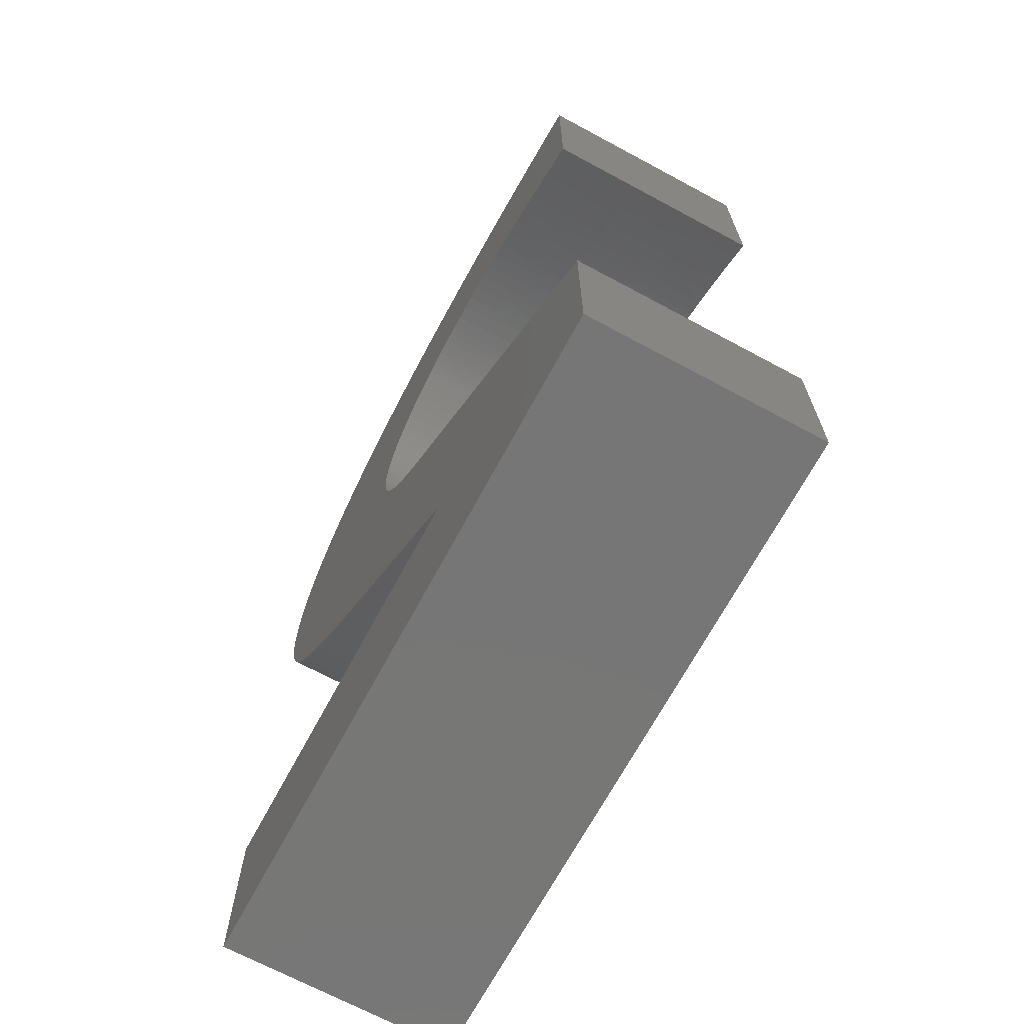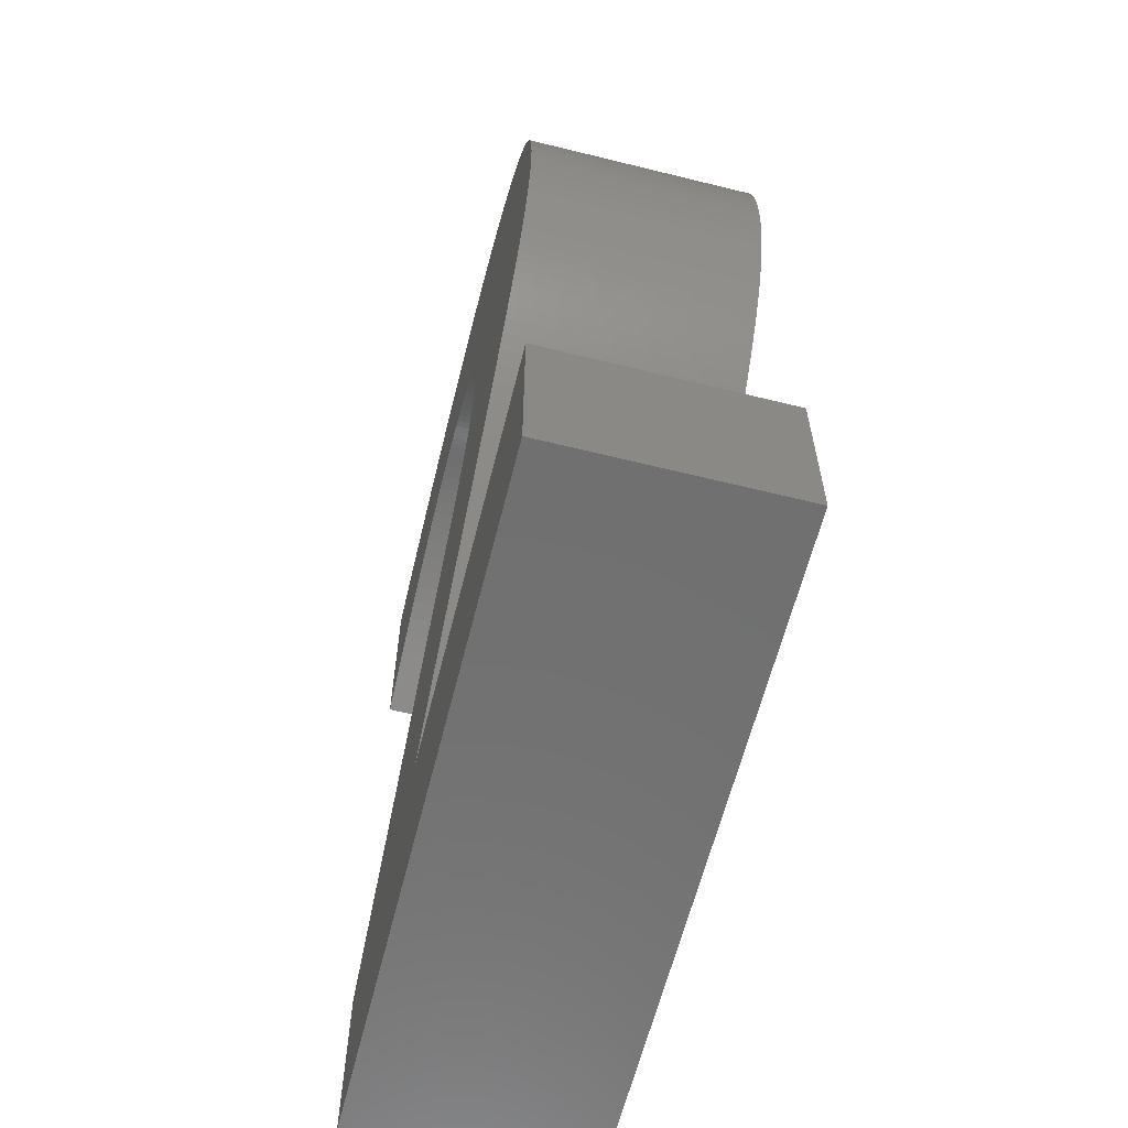
<metadata>
{"format":"stl","ext":"stl","renderer":"f3d","projection":"perspective","resolution":1024,"background":"white","views":[{"elev":-69.1,"azim":-118.3,"up":"+Y"},{"elev":-62.1,"azim":75.9,"up":"+Y"}]}
</metadata>
<code>
# stl→obj: 400 verts, 796 faces
v 33.42 -40.75 10
v 33.42 -40.75 0
v 33.42 -33.17 10
v 33.42 -33.17 0
v 4.337 -40.75 10
v 4.337 -40.75 0
v 4.337 -33.17 10
v 4.337 -33.17 0
v 18.94 -20.28 10
v 18.94 -20.28 0
v 19.41 -19.84 10
v 19.55 -19.71 5
v 19.41 -19.84 0
v 19.86 -19.4 0
v 19.86 -19.4 10
v 20.1 -19.14 5
v 20.27 -18.96 0
v 20.27 -18.96 10
v 20.6 -18.58 5
v 20.65 -18.53 0
v 20.65 -18.53 10
v 20.99 -18.09 10
v 21.04 -18.03 5
v 21.31 -17.67 10
v 21.44 -17.48 5
v 21.59 -17.24 10
v 21.78 -16.93 5
v 21.84 -16.82 10
v 22.06 -16.39 5
v 22.06 -16.39 10
v 22.25 -15.97 10
v 22.3 -15.83 5
v 22.41 -15.53 10
v 22.51 -15.21 5
v 22.41 -15.53 0
v 22.54 -15.09 0
v 22.25 -15.97 0
v 22.06 -16.39 0
v 21.84 -16.82 0
v 21.59 -17.24 0
v 20.99 -18.09 0
v 21.31 -17.67 0
v 22.54 -15.09 10
v 22.66 -14.58 5
v 22.65 -14.65 0
v 22.65 -14.65 10
v 22.72 -14.2 10
v 22.75 -13.94 5
v 22.76 -13.75 10
v 22.78 -13.29 10
v 22.76 -13.75 0
v 22.78 -13.29 0
v 22.72 -14.2 0
v 22.77 -12.94 10
v 22.77 -12.86 5
v 22.77 -12.94 0
v 22.75 -12.61 0
v 22.75 -12.61 10
v 22.73 -12.45 5
v 22.71 -12.28 0
v 22.71 -12.28 10
v 22.68 -12.05 5
v 22.66 -11.96 0
v 22.66 -11.96 10
v 22.6 -11.66 5
v 22.59 -11.64 0
v 22.59 -11.64 10
v 22.51 -11.34 10
v 22.49 -11.28 5
v 22.42 -11.04 10
v 22.37 -10.92 5
v 22.3 -10.76 10
v 22.22 -10.57 5
v 22.18 -10.48 10
v 22.05 -10.23 5
v 22.04 -10.21 10
v 21.88 -9.947 10
v 21.86 -9.91 5
v 21.72 -9.694 10
v 21.65 -9.6 5
v 21.72 -9.694 0
v 21.53 -9.449 0
v 21.88 -9.947 0
v 22.04 -10.21 0
v 22.18 -10.48 0
v 22.3 -10.76 0
v 22.51 -11.34 0
v 22.42 -11.04 0
v 21.53 -9.449 10
v 21.41 -9.303 5
v 21.33 -9.214 0
v 21.33 -9.214 10
v 21.15 -9.018 5
v 21.12 -8.986 0
v 21.12 -8.986 10
v 20.87 -8.747 5
v 20.89 -8.768 0
v 20.89 -8.768 10
v 20.65 -8.56 10
v 20.57 -8.494 5
v 20.4 -8.365 10
v 20.25 -8.26 5
v 20.14 -8.184 10
v 19.92 -8.048 5
v 19.87 -8.017 10
v 19.59 -7.863 10
v 19.49 -7.814 5
v 19.3 -7.722 10
v 19.04 -7.612 5
v 19.3 -7.722 0
v 19 -7.594 0
v 19.59 -7.863 0
v 19.87 -8.017 0
v 20.14 -8.184 0
v 20.4 -8.365 0
v 20.65 -8.56 0
v 19 -7.594 10
v 18.69 -7.48 10
v 18.57 -7.441 5
v 18.37 -7.38 10
v 18.07 -7.301 5
v 18.04 -7.293 10
v 17.7 -7.219 10
v 17.55 -7.192 5
v 17.35 -7.159 10
v 17 -7.114 5
v 17.35 -7.159 0
v 16.99 -7.112 0
v 17.7 -7.219 0
v 18.04 -7.293 0
v 18.37 -7.38 0
v 18.69 -7.48 0
v 16.99 -7.112 10
v 16.62 -7.078 10
v 16.44 -7.067 5
v 16.24 -7.058 10
v 15.85 -7.051 10
v 16.24 -7.058 0
v 15.85 -7.051 0
v 16.62 -7.078 0
v 15.24 -7.068 10
v 15.1 -7.076 5
v 15.24 -7.068 0
v 14.62 -7.116 0
v 14.62 -7.116 10
v 14.33 -7.149 5
v 13.98 -7.196 0
v 13.98 -7.196 10
v 13.53 -7.271 5
v 13.33 -7.309 0
v 13.33 -7.309 10
v 12.71 -7.442 5
v 12.66 -7.454 0
v 12.66 -7.454 10
v 11.98 -7.631 10
v 11.88 -7.661 5
v 11.29 -7.84 10
v 11.01 -7.929 5
v 10.58 -8.081 10
v 10.13 -8.246 5
v 9.853 -8.355 10
v 9.228 -8.612 5
v 9.117 -8.66 10
v 8.655 -8.865 5
v 8.367 -8.998 10
v 8.074 -9.138 5
v 7.605 -9.368 10
v 7.485 -9.429 5
v 6.831 -9.77 10
v 6.889 -9.739 5
v 6.286 -10.07 5
v 6.831 -9.77 0
v 6.043 -10.2 0
v 7.605 -9.368 0
v 11.98 -7.631 0
v 11.29 -7.84 0
v 10.58 -8.081 0
v 9.853 -8.355 0
v 9.117 -8.66 0
v 8.367 -8.998 0
v 6.043 -10.2 10
v 5.675 -10.42 5
v 5.243 -10.67 0
v 5.243 -10.67 10
v 5.057 -10.78 5
v 4.431 -11.17 0
v 4.431 -11.17 10
v 4.431 -2.371 10
v 4.431 -2.371 0
v 5.303 -2.091 10
v 5.557 -2.013 5
v 5.303 -2.091 0
v 6.172 -1.828 0
v 6.172 -1.828 10
v 6.678 -1.683 5
v 7.038 -1.582 0
v 7.038 -1.582 10
v 7.795 -1.381 5
v 7.902 -1.353 0
v 7.902 -1.353 10
v 8.762 -1.142 10
v 8.906 -1.108 5
v 9.62 -0.9468 10
v 10.01 -0.863 5
v 10.47 -0.7691 10
v 11.11 -0.6468 5
v 11.33 -0.6084 10
v 12.21 -0.4601 5
v 12.17 -0.4658 10
v 13.02 -0.3422 10
v 13.3 -0.3051 5
v 13.86 -0.2377 10
v 14.49 -0.1716 5
v 13.86 -0.2377 0
v 14.7 -0.1521 0
v 13.02 -0.3422 0
v 12.17 -0.4658 0
v 11.33 -0.6084 0
v 10.47 -0.7691 0
v 8.762 -1.142 0
v 9.62 -0.9468 0
v 14.7 -0.1521 10
v 15.67 -0.07627 5
v 15.53 -0.08556 0
v 15.53 -0.08556 10
v 16.36 -0.03803 10
v 16.84 -0.01907 5
v 17.18 -0.009507 10
v 18 1.116e-07 10
v 17.18 -0.009507 0
v 18 1.116e-07 0
v 16.36 -0.03803 0
v 18.89 -0.01237 10
v 19.11 -0.01966 5
v 18.89 -0.01237 0
v 19.75 -0.04948 0
v 19.75 -0.04948 10
v 20.19 -0.07863 5
v 20.58 -0.1113 0
v 20.58 -0.1113 10
v 21.22 -0.1769 5
v 21.39 -0.1979 0
v 21.39 -0.1979 10
v 22.21 -0.3145 5
v 22.18 -0.3093 0
v 22.18 -0.3093 10
v 22.94 -0.4453 10
v 23.16 -0.4914 5
v 23.67 -0.6062 10
v 24.07 -0.7076 5
v 24.38 -0.7917 10
v 24.95 -0.9632 5
v 25.06 -1.002 10
v 25.78 -1.258 5
v 25.72 -1.237 10
v 26.36 -1.497 10
v 26.57 -1.592 5
v 26.97 -1.781 10
v 27.33 -1.966 5
v 26.97 -1.781 0
v 27.55 -2.091 0
v 26.36 -1.497 0
v 25.72 -1.237 0
v 25.06 -1.002 0
v 24.38 -0.7917 0
v 22.94 -0.4453 0
v 23.67 -0.6062 0
v 27.55 -2.091 10
v 28.04 -2.378 5
v 28.11 -2.425 0
v 28.11 -2.425 10
v 28.71 -2.831 5
v 28.65 -2.783 0
v 28.65 -2.783 10
v 29.16 -3.167 10
v 29.35 -3.322 5
v 29.64 -3.572 10
v 29.93 -3.845 5
v 30.09 -3.997 10
v 30.47 -4.4 5
v 30.51 -4.442 10
v 30.9 -4.905 10
v 30.96 -4.986 5
v 31.26 -5.388 10
v 31.22 -5.343 5
v 31.26 -5.388 0
v 31.47 -5.712 5
v 31.58 -5.891 0
v 31.7 -6.091 5
v 31.88 -6.413 0
v 31.91 -6.48 5
v 32.11 -6.88 5
v 31.88 -6.413 10
v 32.14 -6.954 10
v 32.29 -7.291 5
v 32.37 -7.515 10
v 32.45 -7.712 5
v 32.37 -7.515 0
v 32.58 -8.095 0
v 32.14 -6.954 0
v 29.16 -3.167 0
v 29.64 -3.572 0
v 30.09 -3.997 0
v 30.51 -4.442 0
v 31.58 -5.891 10
v 32.58 -8.095 10
v 32.59 -8.144 5
v 32.72 -8.587 5
v 32.75 -8.694 0
v 32.83 -9.04 5
v 32.89 -9.313 0
v 32.92 -9.504 5
v 33 -9.951 0
v 33 -9.978 5
v 33.06 -10.46 5
v 33 -9.951 10
v 33.07 -10.61 10
v 33.1 -10.96 5
v 33.12 -11.29 10
v 33.13 -11.46 5
v 33.12 -11.29 0
v 33.14 -11.98 0
v 33.07 -10.61 0
v 32.75 -8.694 10
v 32.89 -9.313 10
v 33.14 -11.98 10
v 30.9 -4.905 0
v 33.11 -12.79 5
v 33.11 -12.79 0
v 33.03 -13.59 5
v 33.03 -13.59 0
v 32.9 -14.37 5
v 32.9 -14.37 0
v 32.72 -15.14 5
v 32.71 -15.14 0
v 32.48 -15.89 5
v 32.48 -15.9 0
v 32.19 -16.63 5
v 32.19 -16.64 0
v 31.85 -17.36 5
v 31.85 -17.37 0
v 31.46 -18.07 5
v 31.45 -18.08 0
v 31.23 -18.43 5
v 31.23 -18.44 0
v 30.98 -18.81 5
v 30.97 -18.82 0
v 30.7 -19.2 5
v 30.69 -19.21 0
v 30.38 -19.6 5
v 30.38 -19.61 0
v 30.04 -20.03 5
v 30.04 -20.04 0
v 29.67 -20.46 5
v 29.67 -20.47 0
v 29.27 -20.92 5
v 29.27 -20.93 0
v 28.85 -21.38 5
v 28.84 -21.39 0
v 28.39 -21.87 5
v 28.38 -21.87 0
v 27.9 -22.37 5
v 27.89 -22.37 0
v 27.39 -22.88 5
v 27.38 -22.89 0
v 26.84 -23.41 5
v 26.84 -23.41 0
v 26.27 -23.95 5
v 26.26 -23.96 0
v 25.66 -24.51 5
v 25.66 -24.52 0
v 25.03 -25.09 5
v 25.03 -25.09 0
v 24.37 -25.68 0
v 33.03 -13.59 10
v 33.11 -12.79 10
v 32.9 -14.37 10
v 32.71 -15.14 10
v 32.48 -15.9 10
v 32.19 -16.64 10
v 31.85 -17.37 10
v 31.45 -18.08 10
v 31.23 -18.44 10
v 30.97 -18.82 10
v 30.69 -19.21 10
v 30.38 -19.61 10
v 30.04 -20.04 10
v 29.67 -20.47 10
v 29.27 -20.93 10
v 28.84 -21.39 10
v 28.38 -21.87 10
v 27.89 -22.37 10
v 27.38 -22.89 10
v 26.84 -23.41 10
v 26.26 -23.96 10
v 25.66 -24.52 10
v 25.03 -25.09 10
v 24.37 -25.68 10
v 15.79 -33.17 10
v 15.79 -33.17 0
f 1 2 3
f 3 2 4
f 5 6 1
f 1 6 2
f 7 8 5
f 5 8 6
f 9 10 7
f 7 10 8
f 9 11 10
f 10 11 12
f 13 12 14
f 13 10 12
f 11 15 12
f 12 15 16
f 14 16 17
f 14 12 16
f 15 18 16
f 16 18 19
f 17 19 20
f 17 16 19
f 18 21 19
f 19 21 22
f 23 22 24
f 25 24 26
f 27 26 28
f 29 28 30
f 31 29 30
f 31 32 29
f 31 33 32
f 32 33 34
f 35 34 36
f 35 32 34
f 35 37 32
f 32 37 29
f 29 37 38
f 39 29 38
f 39 27 29
f 39 40 27
f 27 40 25
f 26 27 25
f 19 22 23
f 41 23 42
f 41 19 23
f 41 20 19
f 23 24 25
f 42 25 40
f 42 23 25
f 27 28 29
f 33 43 34
f 34 43 44
f 36 44 45
f 36 34 44
f 43 46 44
f 44 46 47
f 48 47 49
f 50 48 49
f 50 51 48
f 50 52 51
f 44 47 48
f 53 48 51
f 53 44 48
f 53 45 44
f 50 54 52
f 52 54 55
f 56 55 57
f 56 52 55
f 54 58 55
f 55 58 59
f 57 59 60
f 57 55 59
f 58 61 59
f 59 61 62
f 60 62 63
f 60 59 62
f 61 64 62
f 62 64 65
f 63 65 66
f 63 62 65
f 64 67 65
f 65 67 68
f 69 68 70
f 71 70 72
f 73 72 74
f 75 74 76
f 77 75 76
f 77 78 75
f 77 79 78
f 78 79 80
f 81 80 82
f 81 78 80
f 81 83 78
f 78 83 75
f 75 83 84
f 85 75 84
f 85 73 75
f 85 86 73
f 73 86 71
f 72 73 71
f 65 68 69
f 87 69 88
f 87 65 69
f 87 66 65
f 69 70 71
f 88 71 86
f 88 69 71
f 73 74 75
f 79 89 80
f 80 89 90
f 82 90 91
f 82 80 90
f 89 92 90
f 90 92 93
f 91 93 94
f 91 90 93
f 92 95 93
f 93 95 96
f 94 96 97
f 94 93 96
f 95 98 96
f 96 98 99
f 100 99 101
f 102 101 103
f 104 103 105
f 106 104 105
f 106 107 104
f 106 108 107
f 107 108 109
f 110 109 111
f 110 107 109
f 110 112 107
f 107 112 104
f 104 112 113
f 114 104 113
f 114 102 104
f 114 115 102
f 102 115 100
f 101 102 100
f 96 99 100
f 116 100 115
f 116 96 100
f 116 97 96
f 102 103 104
f 108 117 109
f 109 117 118
f 119 118 120
f 121 120 122
f 123 121 122
f 123 124 121
f 123 125 124
f 124 125 126
f 127 126 128
f 127 124 126
f 127 129 124
f 124 129 121
f 121 129 130
f 131 121 130
f 131 119 121
f 131 132 119
f 119 132 109
f 118 119 109
f 119 120 121
f 125 133 126
f 126 133 134
f 135 134 136
f 137 135 136
f 137 138 135
f 137 139 138
f 126 134 135
f 140 135 138
f 140 126 135
f 140 128 126
f 132 111 109
f 137 141 139
f 139 141 142
f 143 142 144
f 143 139 142
f 141 145 142
f 142 145 146
f 144 146 147
f 144 142 146
f 145 148 146
f 146 148 149
f 147 149 150
f 147 146 149
f 148 151 149
f 149 151 152
f 150 152 153
f 150 149 152
f 151 154 152
f 152 154 155
f 156 155 157
f 158 157 159
f 160 159 161
f 162 161 163
f 164 163 165
f 166 165 167
f 168 167 169
f 170 169 171
f 172 171 173
f 172 170 171
f 172 168 170
f 172 174 168
f 168 174 166
f 167 168 166
f 152 155 156
f 175 156 176
f 175 152 156
f 175 153 152
f 156 157 158
f 176 158 177
f 176 156 158
f 158 159 160
f 177 160 178
f 177 158 160
f 160 161 162
f 178 162 179
f 178 160 162
f 162 163 164
f 179 164 180
f 179 162 164
f 164 165 166
f 180 166 174
f 180 164 166
f 169 181 171
f 171 181 182
f 173 182 183
f 173 171 182
f 181 184 182
f 182 184 185
f 183 185 186
f 183 182 185
f 184 187 185
f 185 187 186
f 168 169 170
f 188 189 187
f 187 189 186
f 188 190 189
f 189 190 191
f 192 191 193
f 192 189 191
f 190 194 191
f 191 194 195
f 193 195 196
f 193 191 195
f 194 197 195
f 195 197 198
f 196 198 199
f 196 195 198
f 197 200 198
f 198 200 201
f 202 201 203
f 204 203 205
f 206 205 207
f 208 207 209
f 210 208 209
f 210 211 208
f 210 212 211
f 211 212 213
f 214 213 215
f 214 211 213
f 214 216 211
f 211 216 208
f 208 216 217
f 218 208 217
f 218 206 208
f 218 219 206
f 206 219 204
f 205 206 204
f 198 201 202
f 220 202 221
f 220 198 202
f 220 199 198
f 202 203 204
f 221 204 219
f 221 202 204
f 206 207 208
f 212 222 213
f 213 222 223
f 215 223 224
f 215 213 223
f 222 225 223
f 223 225 226
f 227 226 228
f 229 227 228
f 229 230 227
f 229 231 230
f 223 226 227
f 232 227 230
f 232 223 227
f 232 224 223
f 229 233 231
f 231 233 234
f 235 234 236
f 235 231 234
f 233 237 234
f 234 237 238
f 236 238 239
f 236 234 238
f 237 240 238
f 238 240 241
f 239 241 242
f 239 238 241
f 240 243 241
f 241 243 244
f 242 244 245
f 242 241 244
f 243 246 244
f 244 246 247
f 248 247 249
f 250 249 251
f 252 251 253
f 254 253 255
f 256 254 255
f 256 257 254
f 256 258 257
f 257 258 259
f 260 259 261
f 260 257 259
f 260 262 257
f 257 262 254
f 254 262 263
f 264 254 263
f 264 252 254
f 264 265 252
f 252 265 250
f 251 252 250
f 244 247 248
f 266 248 267
f 266 244 248
f 266 245 244
f 248 249 250
f 267 250 265
f 267 248 250
f 252 253 254
f 258 268 259
f 259 268 269
f 261 269 270
f 261 259 269
f 268 271 269
f 269 271 272
f 270 272 273
f 270 269 272
f 271 274 272
f 272 274 275
f 276 275 277
f 278 277 279
f 280 279 281
f 282 280 281
f 282 283 280
f 282 284 283
f 283 284 285
f 286 285 287
f 288 287 289
f 290 289 291
f 292 291 293
f 294 292 293
f 294 295 292
f 294 296 295
f 295 296 297
f 298 297 299
f 298 295 297
f 298 300 295
f 295 300 292
f 292 300 290
f 291 292 290
f 272 275 276
f 301 276 302
f 301 272 276
f 301 273 272
f 276 277 278
f 302 278 303
f 302 276 278
f 278 279 280
f 303 280 304
f 303 278 280
f 285 284 287
f 287 284 305
f 289 305 293
f 291 289 293
f 287 305 289
f 296 306 297
f 297 306 307
f 299 307 308
f 309 308 310
f 311 310 312
f 313 312 314
f 315 314 316
f 317 315 316
f 317 318 315
f 317 319 318
f 318 319 320
f 321 320 322
f 321 318 320
f 321 323 318
f 318 323 315
f 315 323 313
f 314 315 313
f 307 306 308
f 308 306 324
f 310 324 325
f 312 325 316
f 314 312 316
f 308 324 310
f 310 325 312
f 319 326 320
f 320 326 322
f 313 311 312
f 311 309 310
f 309 299 308
f 307 299 297
f 290 288 289
f 288 286 287
f 285 286 283
f 283 286 327
f 280 327 304
f 280 283 327
f 322 326 328
f 329 328 330
f 331 330 332
f 333 332 334
f 335 334 336
f 337 336 338
f 339 338 340
f 341 340 342
f 343 342 344
f 345 344 346
f 347 346 348
f 349 348 350
f 351 350 352
f 353 352 354
f 355 354 356
f 357 356 358
f 359 358 360
f 361 360 362
f 363 362 364
f 365 364 366
f 367 366 368
f 369 368 370
f 371 370 372
f 373 372 374
f 373 371 372
f 375 330 376
f 375 332 330
f 375 377 332
f 332 377 334
f 334 377 378
f 336 378 379
f 338 379 380
f 340 380 381
f 342 381 382
f 344 382 383
f 346 383 384
f 348 384 385
f 350 385 386
f 352 386 387
f 354 387 388
f 356 388 389
f 358 389 390
f 360 390 391
f 362 391 392
f 364 392 393
f 366 393 394
f 368 394 395
f 370 395 396
f 372 396 397
f 398 372 397
f 398 374 372
f 334 378 336
f 336 379 338
f 338 380 340
f 340 381 342
f 342 382 344
f 344 383 346
f 346 384 348
f 348 385 350
f 350 386 352
f 352 387 354
f 354 388 356
f 356 389 358
f 358 390 360
f 360 391 362
f 362 392 364
f 364 393 366
f 366 394 368
f 368 395 370
f 370 396 372
f 371 369 370
f 369 367 368
f 367 365 366
f 365 363 364
f 363 361 362
f 361 359 360
f 359 357 358
f 357 355 356
f 355 353 354
f 353 351 352
f 351 349 350
f 349 347 348
f 347 345 346
f 345 343 344
f 343 341 342
f 341 339 340
f 339 337 338
f 337 335 336
f 335 333 334
f 333 331 332
f 331 329 330
f 329 322 328
f 326 376 328
f 328 376 330
f 399 400 398
f 398 400 374
f 3 4 399
f 399 4 400
f 3 399 1
f 1 399 7
f 5 1 7
f 399 398 7
f 7 398 397
f 396 7 397
f 396 395 7
f 7 395 394
f 393 7 394
f 393 392 7
f 7 392 391
f 390 7 391
f 390 389 7
f 7 389 388
f 9 388 387
f 11 387 386
f 15 386 385
f 18 385 384
f 21 384 383
f 22 383 382
f 24 382 381
f 26 381 28
f 26 24 381
f 7 388 9
f 9 387 11
f 11 386 15
f 15 385 18
f 18 384 21
f 21 383 22
f 22 382 24
f 381 380 28
f 28 380 30
f 30 380 31
f 31 380 379
f 33 379 378
f 43 378 46
f 43 33 378
f 31 379 33
f 378 377 46
f 46 377 47
f 47 377 49
f 49 377 375
f 50 375 54
f 50 49 375
f 375 376 54
f 54 376 58
f 58 376 61
f 61 376 326
f 64 326 67
f 64 61 326
f 67 326 68
f 68 326 319
f 70 319 72
f 70 68 319
f 319 317 72
f 72 317 74
f 74 317 76
f 76 317 316
f 77 316 79
f 77 76 316
f 79 316 89
f 89 316 325
f 92 325 95
f 92 89 325
f 95 325 98
f 98 325 324
f 99 324 101
f 99 98 324
f 101 324 103
f 103 324 306
f 105 306 106
f 105 103 306
f 296 117 306
f 296 118 117
f 296 120 118
f 296 122 120
f 296 123 122
f 296 125 123
f 296 133 125
f 296 134 133
f 296 136 134
f 296 294 136
f 136 294 137
f 137 294 293
f 141 293 305
f 284 141 305
f 284 145 141
f 284 282 145
f 145 282 148
f 148 282 281
f 279 148 281
f 279 151 148
f 279 277 151
f 151 277 154
f 154 277 275
f 274 154 275
f 274 271 154
f 154 271 268
f 258 154 268
f 258 256 154
f 154 256 255
f 253 154 255
f 253 251 154
f 154 251 249
f 247 154 249
f 247 246 154
f 154 246 243
f 240 154 243
f 240 237 154
f 154 237 233
f 229 154 233
f 229 228 154
f 154 228 226
f 225 154 226
f 225 222 154
f 154 222 212
f 210 154 212
f 210 209 154
f 154 209 207
f 155 207 205
f 157 205 203
f 159 203 201
f 161 201 200
f 163 200 197
f 165 197 194
f 167 194 190
f 169 190 188
f 181 188 184
f 181 169 188
f 137 293 141
f 154 207 155
f 155 205 157
f 157 203 159
f 159 201 161
f 161 200 163
f 163 197 165
f 165 194 167
f 167 190 169
f 188 187 184
f 117 108 306
f 306 108 106
f 4 6 400
f 4 2 6
f 6 8 400
f 400 8 374
f 374 8 373
f 373 8 371
f 371 8 369
f 369 8 367
f 367 8 365
f 365 8 363
f 363 8 361
f 361 8 359
f 359 8 357
f 357 8 355
f 355 8 10
f 353 10 13
f 351 13 14
f 349 14 17
f 347 17 20
f 345 20 41
f 343 41 42
f 341 42 40
f 39 341 40
f 39 339 341
f 39 38 339
f 339 38 37
f 337 37 35
f 335 35 36
f 45 335 36
f 45 333 335
f 45 53 333
f 333 53 51
f 331 51 52
f 56 331 52
f 56 329 331
f 56 57 329
f 329 57 60
f 322 60 63
f 66 322 63
f 66 87 322
f 322 87 321
f 321 87 88
f 86 321 88
f 86 323 321
f 86 85 323
f 323 85 84
f 313 84 83
f 81 313 83
f 81 82 313
f 313 82 311
f 311 82 91
f 94 311 91
f 94 97 311
f 311 97 309
f 309 97 116
f 115 309 116
f 115 114 309
f 309 114 299
f 299 114 113
f 112 299 113
f 112 110 299
f 299 110 111
f 298 111 132
f 131 298 132
f 131 130 298
f 298 130 129
f 127 298 129
f 127 128 298
f 298 128 140
f 138 298 140
f 138 300 298
f 138 139 300
f 300 139 290
f 290 139 143
f 288 143 286
f 288 290 143
f 355 10 353
f 353 13 351
f 351 14 349
f 349 17 347
f 347 20 345
f 345 41 343
f 343 42 341
f 339 37 337
f 337 35 335
f 333 51 331
f 329 60 322
f 323 84 313
f 299 111 298
f 143 144 286
f 286 144 327
f 327 144 147
f 304 147 303
f 304 327 147
f 147 150 303
f 303 150 302
f 302 150 153
f 301 153 273
f 301 302 153
f 175 218 153
f 175 219 218
f 175 176 219
f 219 176 221
f 221 176 177
f 220 177 178
f 199 178 179
f 196 179 180
f 193 180 174
f 192 174 172
f 189 172 173
f 183 189 173
f 183 186 189
f 221 177 220
f 220 178 199
f 199 179 196
f 196 180 193
f 193 174 192
f 192 172 189
f 218 217 153
f 153 217 216
f 214 153 216
f 214 215 153
f 153 215 224
f 232 153 224
f 232 230 153
f 153 230 231
f 235 153 231
f 235 236 153
f 153 236 239
f 242 153 239
f 242 245 153
f 153 245 266
f 267 153 266
f 267 265 153
f 153 265 264
f 263 153 264
f 263 262 153
f 153 262 260
f 261 153 260
f 261 270 153
f 153 270 273

</code>
